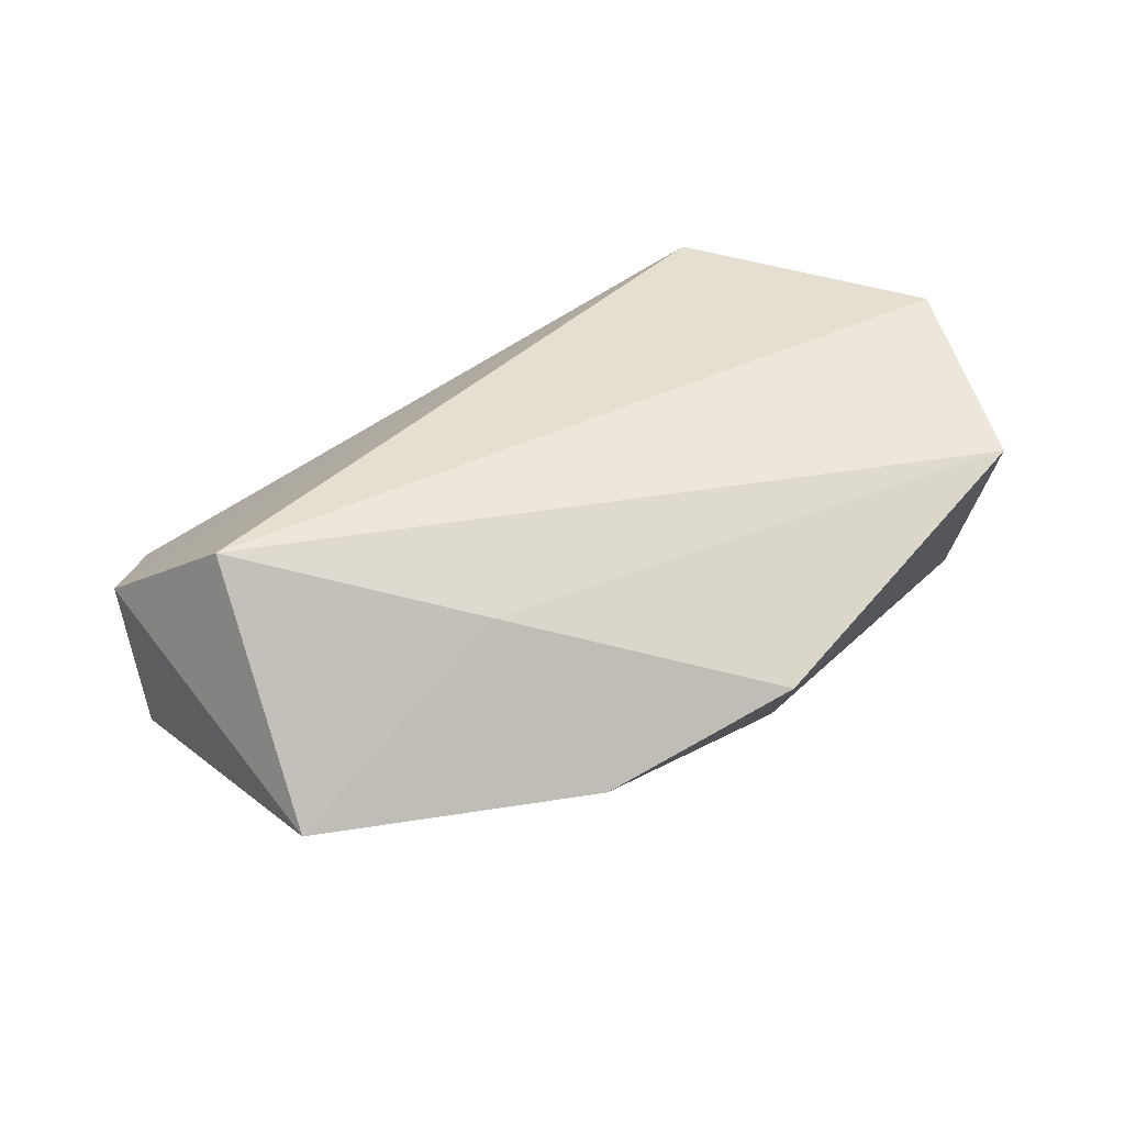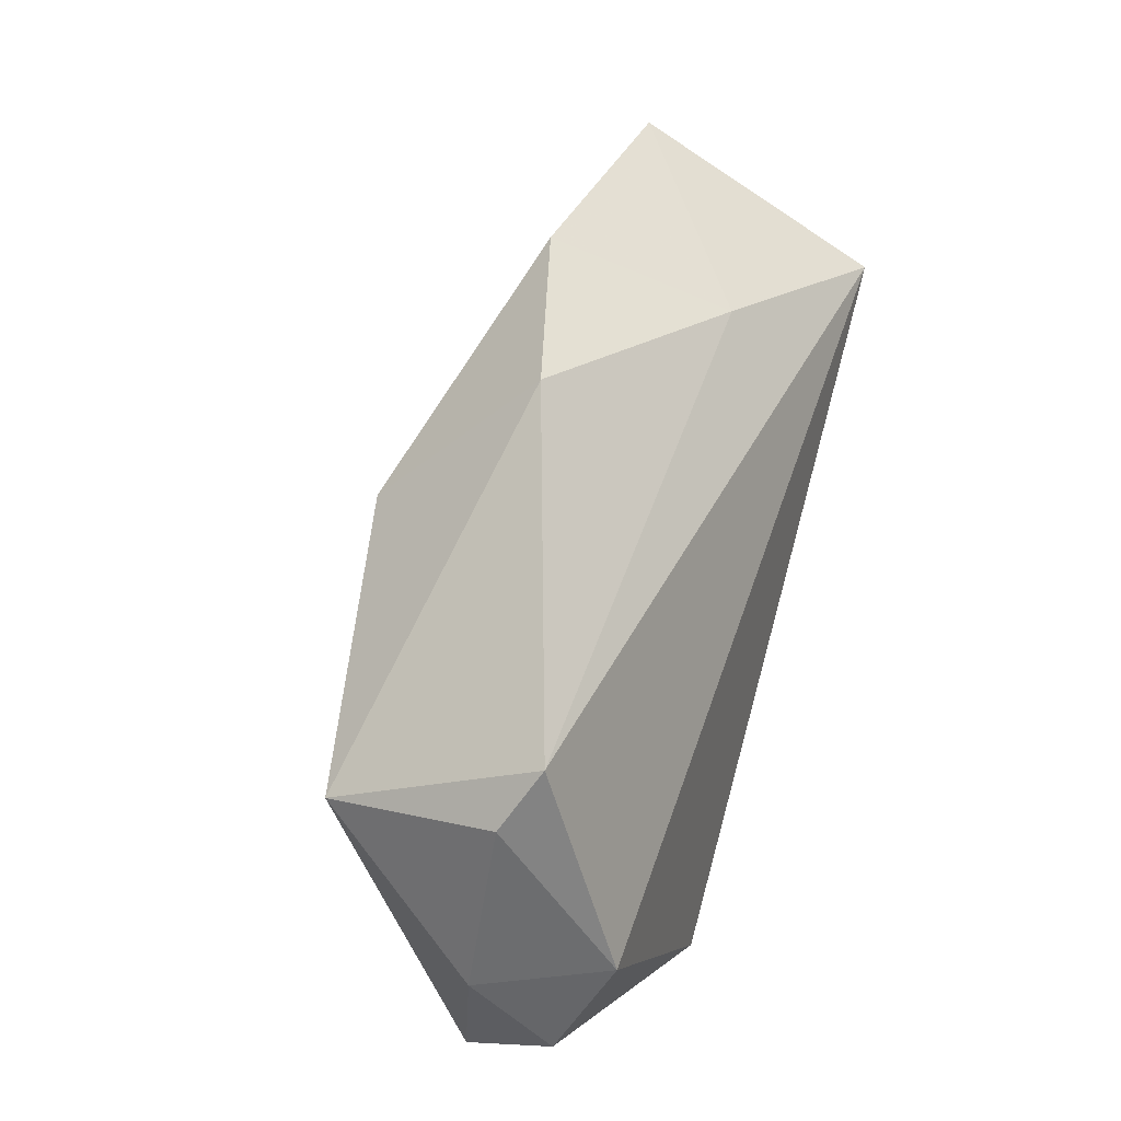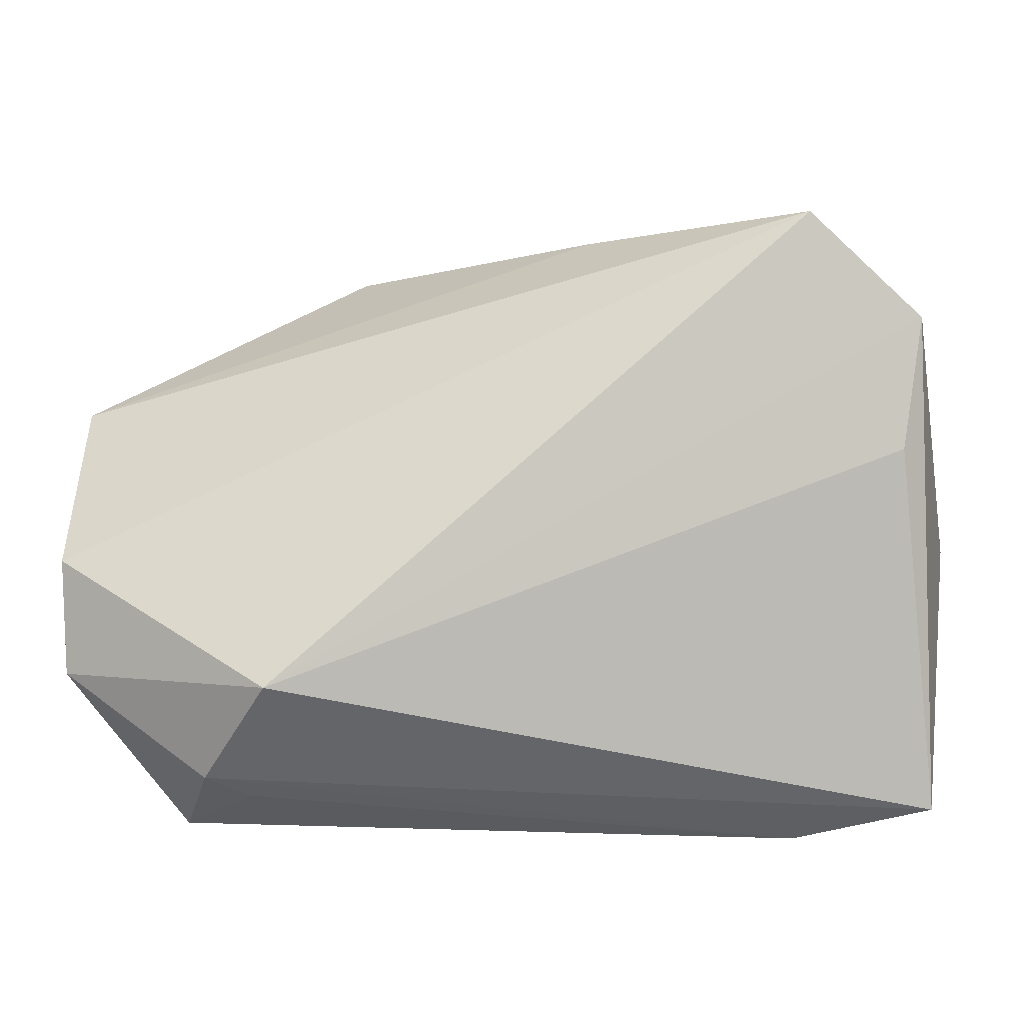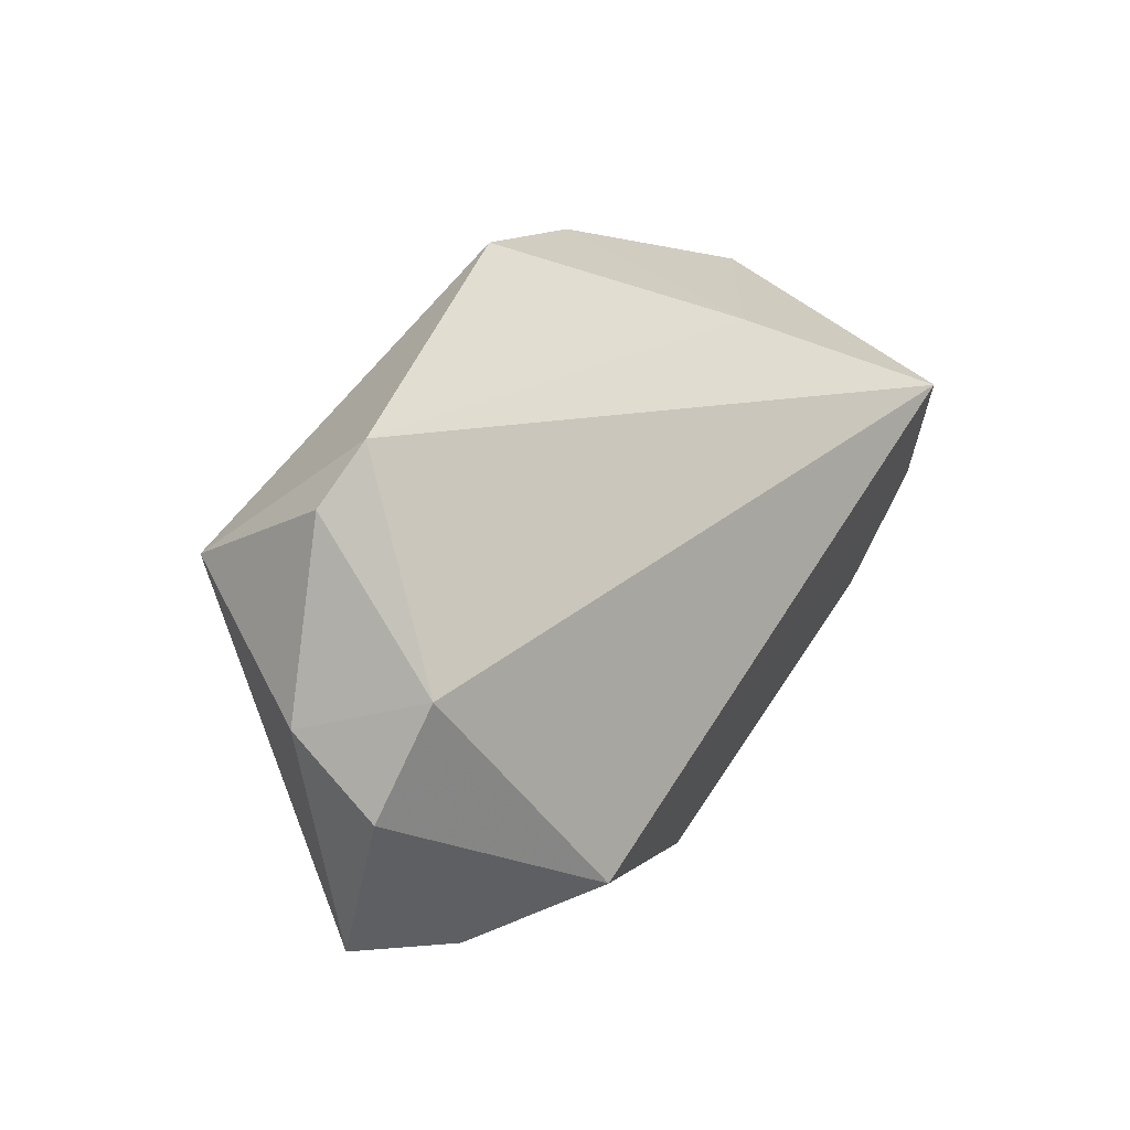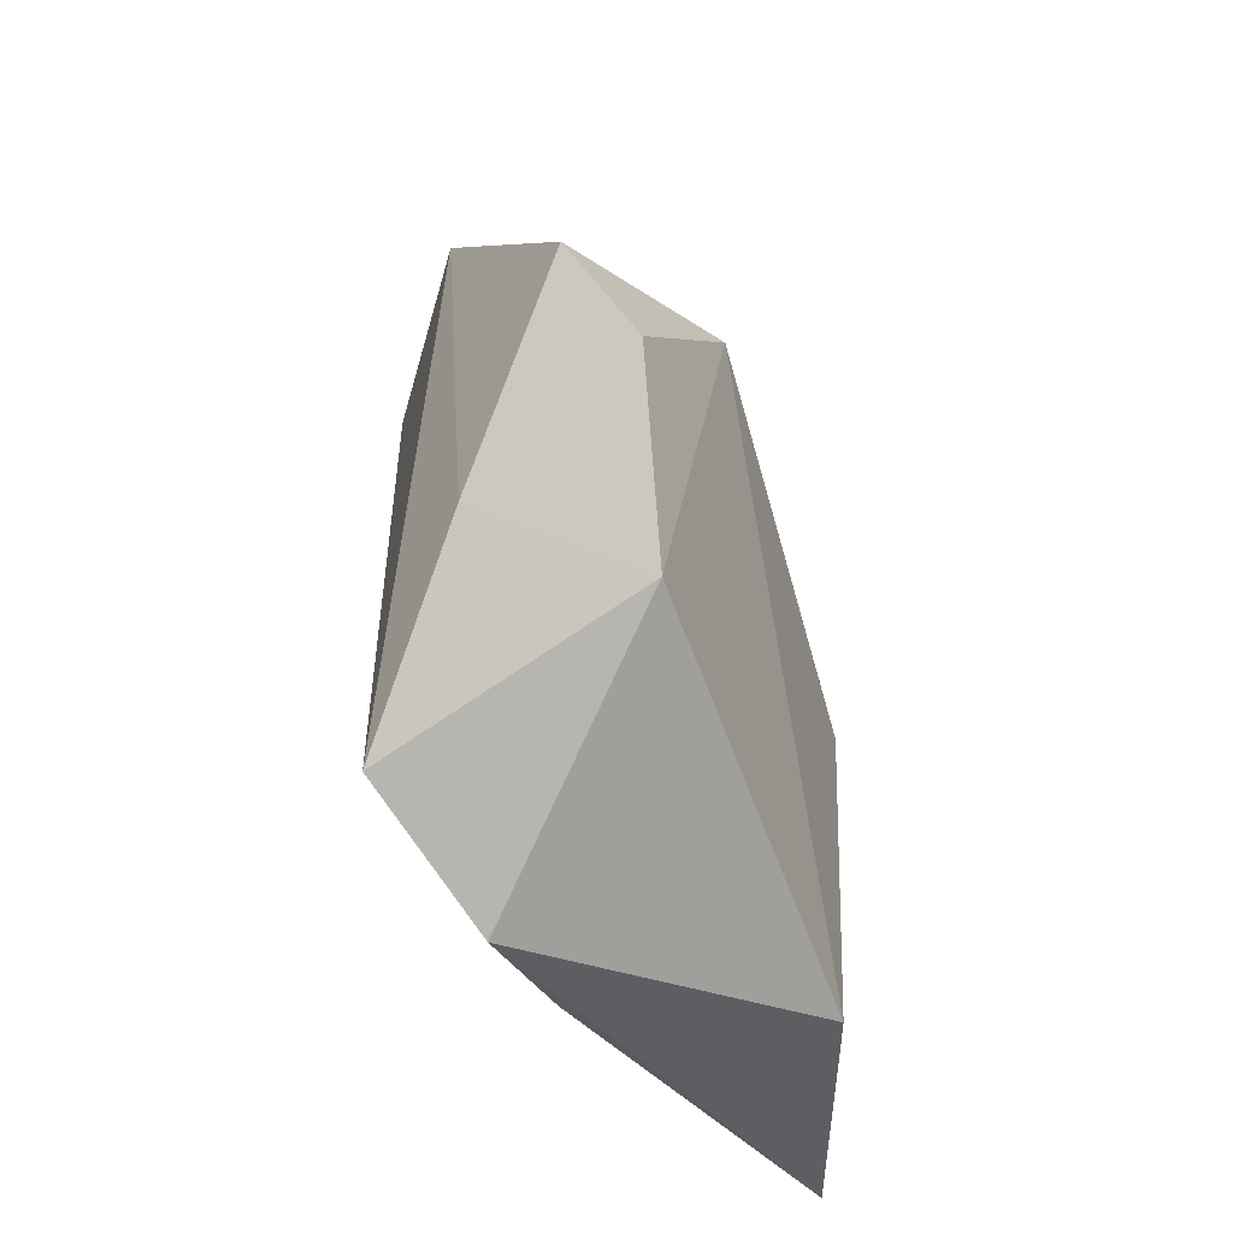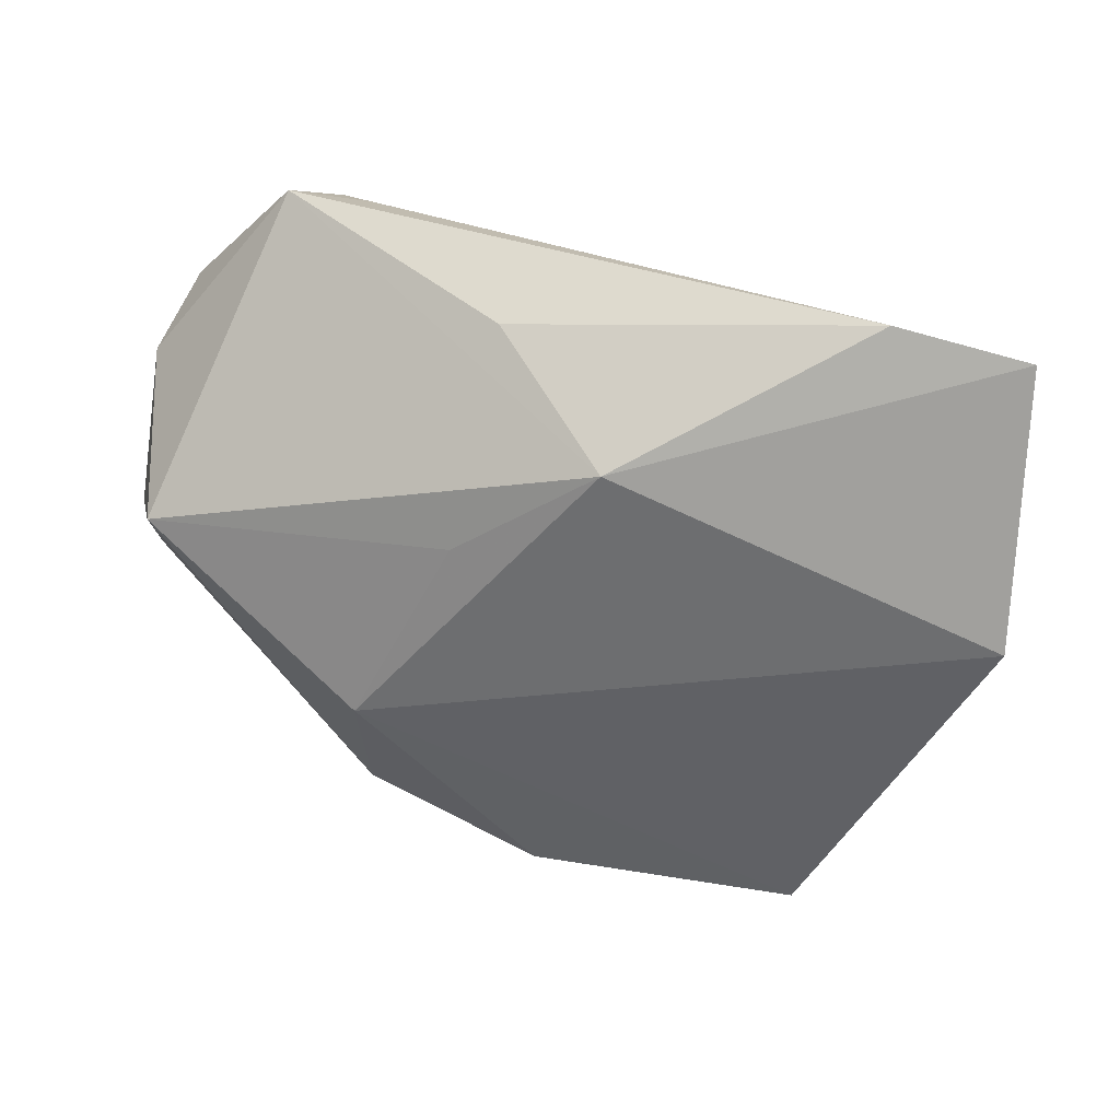
<metadata>
{"format":"obj","ext":"obj","renderer":"f3d","projection":"perspective","resolution":1024,"background":"white","views":[{"elev":36.8,"azim":168.0,"up":"+Z"},{"elev":33.2,"azim":-69.9,"up":"+Y"},{"elev":-28.8,"azim":13.9,"up":"+Y"},{"elev":-0.3,"azim":-51.2,"up":"+Y"},{"elev":43.3,"azim":87.5,"up":"+Y"},{"elev":-72.0,"azim":-9.5,"up":"+Z"}]}
</metadata>
<code>
v -0.0216 0.04037 0.002976
v 0.05198 0.001182 0.005796
v -0.02477 0.02362 -0.01565
v -0.05483 0.00439 -0.009345
v 0.01342 0.03374 0.01429
v -0.04334 -0.03866 0.001232
v -0.05516 -0.02312 0.01661
v 0.03819 0.0454 -0.004613
v 0.002226 0.04536 -0.004689
v -0.01592 -0.001893 -0.02166
v 0.0004134 -0.01594 -0.02793
v -0.05857 0.008641 0.01178
v 0.05609 0.01633 0.0123
v 0.04982 -0.03667 -0.02242
v -0.05862 -0.01366 0.008249
v 0.03147 -0.03866 -0.02333
v -0.03705 -0.03739 0.01229
v -0.05586 0.01576 0.01609
v 0.05449 0.0002798 -0.02208
v -0.05406 -0.01053 0.02353
v -0.03282 -0.03804 0.006684
v -0.02573 -0.03126 0.02353
v 0.04393 0.02709 0.02353
v -0.01431 -0.02958 -0.01582
f 7 22 20
f 20 22 23
f 3 8 19
f 9 8 3
f 5 8 9
f 23 8 5
f 7 20 15
f 18 20 23
f 23 5 18
f 11 3 19
f 19 14 11
f 11 14 16
f 9 3 1
f 1 5 9
f 1 18 5
f 1 3 4
f 4 18 1
f 4 15 12
f 12 18 4
f 12 15 20
f 20 18 12
f 6 15 4
f 4 11 6
f 7 15 6
f 16 21 6
f 22 14 2
f 17 21 16
f 16 14 17
f 17 14 22
f 17 6 21
f 17 22 7
f 7 6 17
f 4 3 10
f 10 11 4
f 3 11 10
f 24 11 16
f 16 6 24
f 24 6 11
f 23 22 13
f 22 2 13
f 13 14 19
f 13 2 14
f 19 8 13
f 13 8 23

</code>
